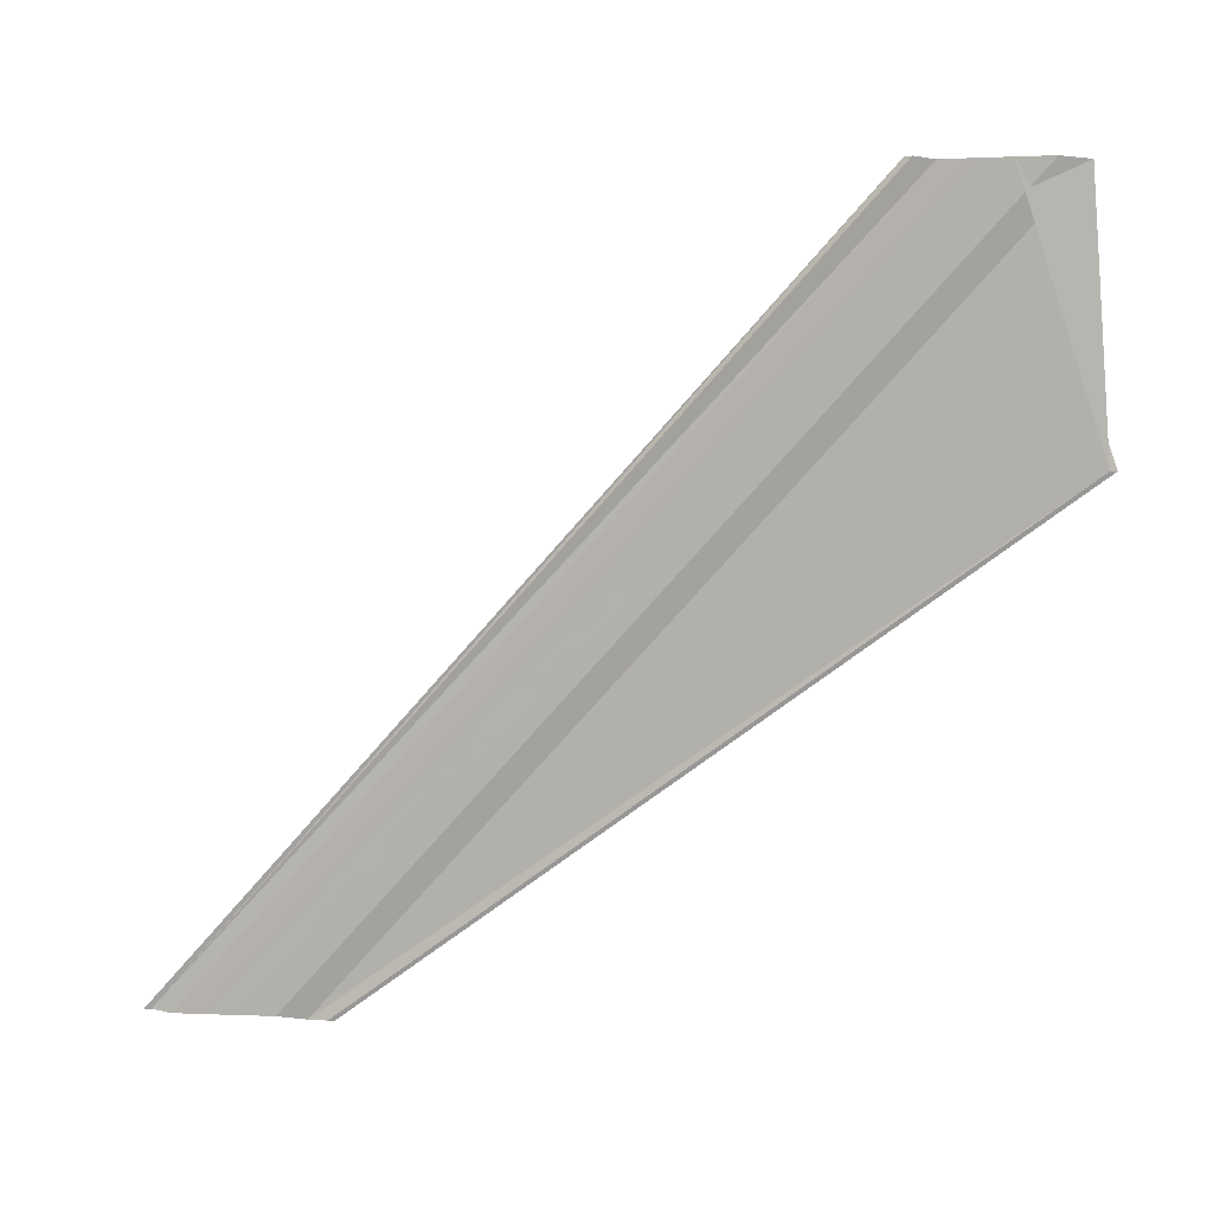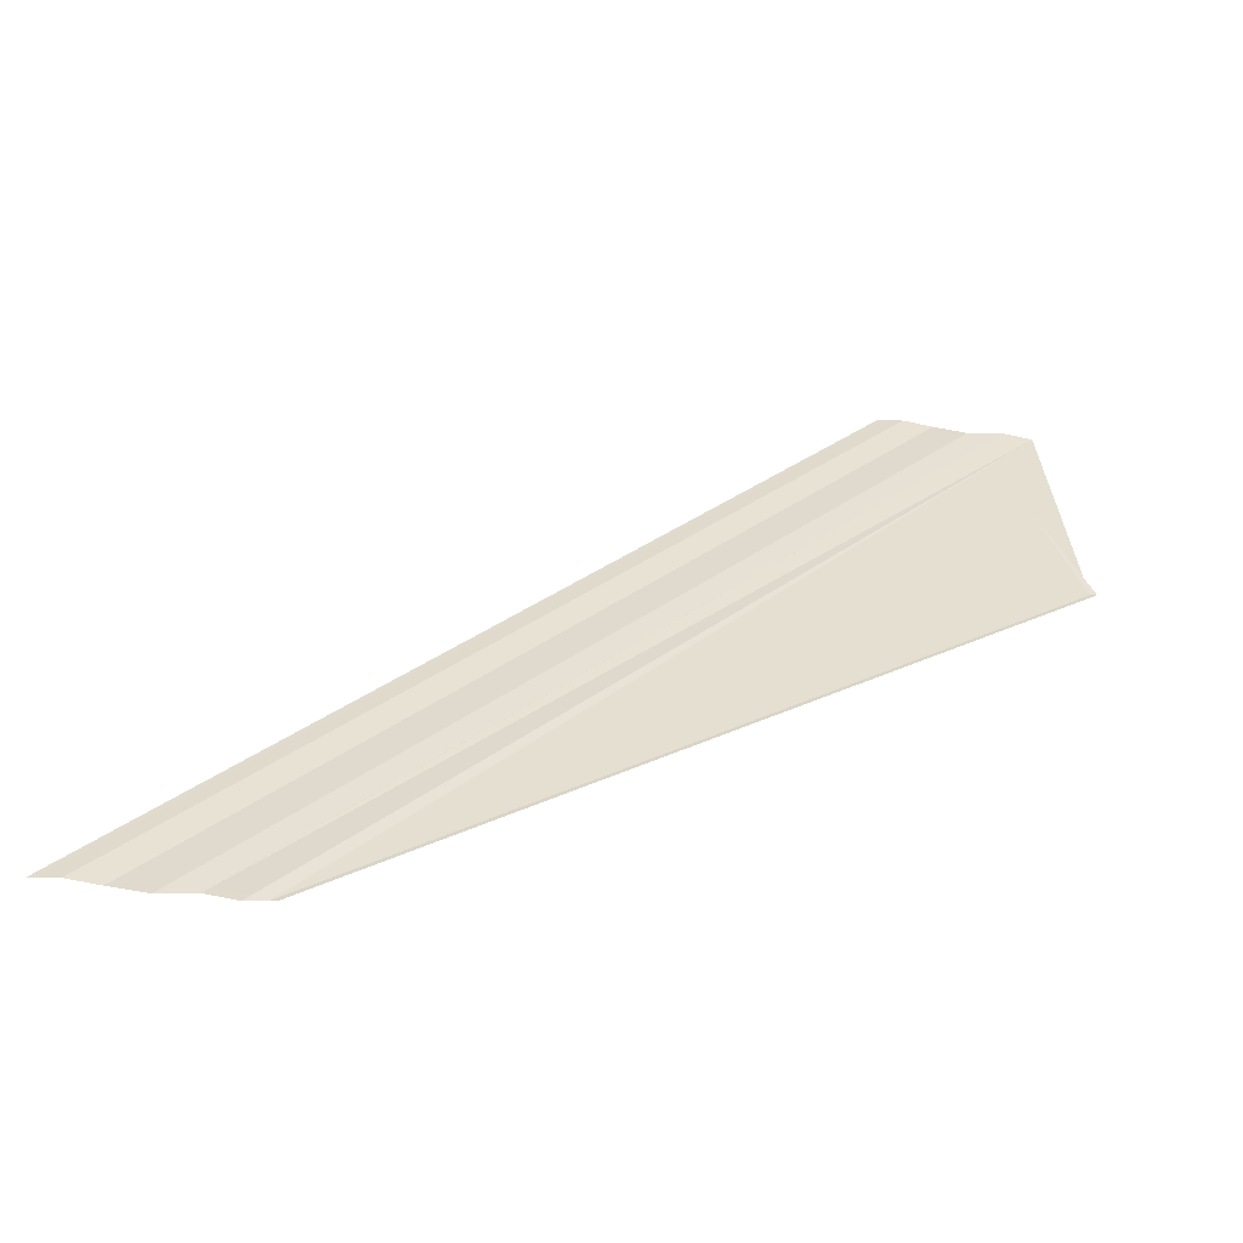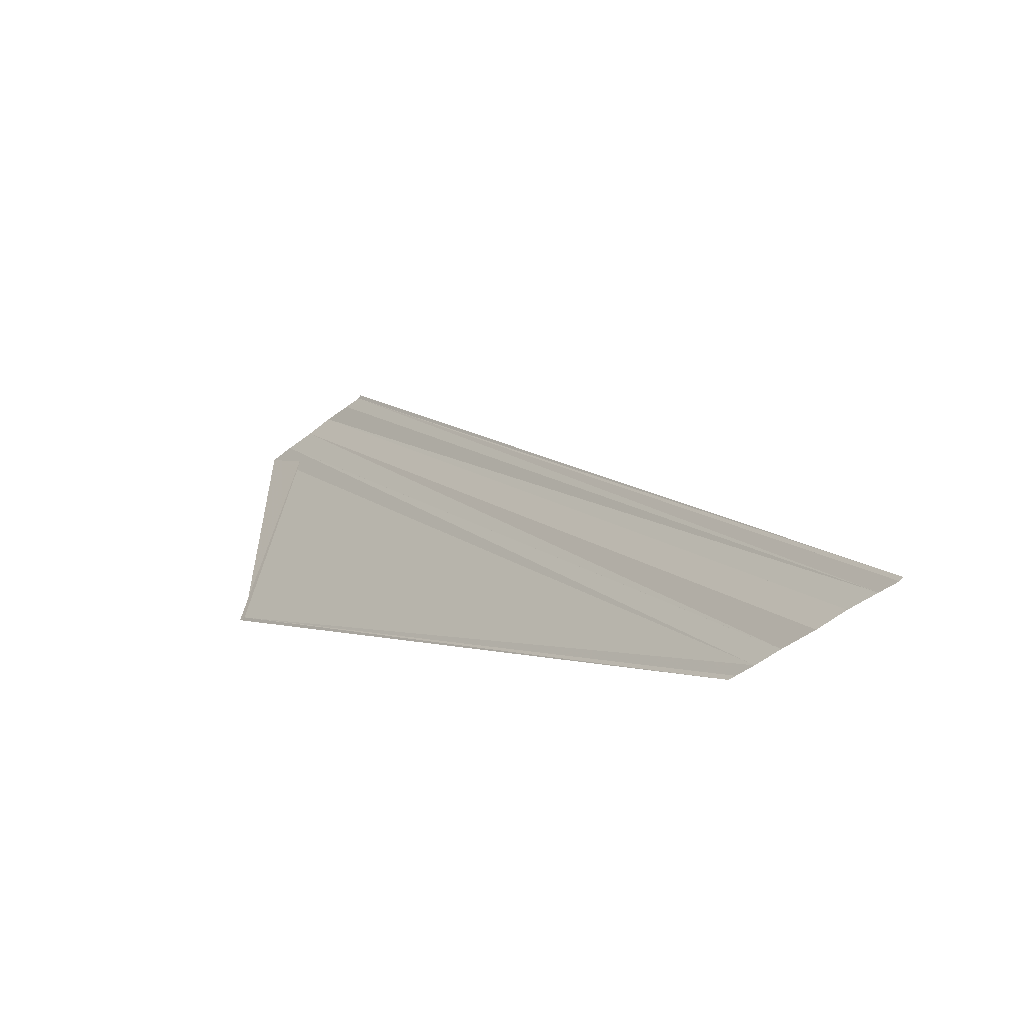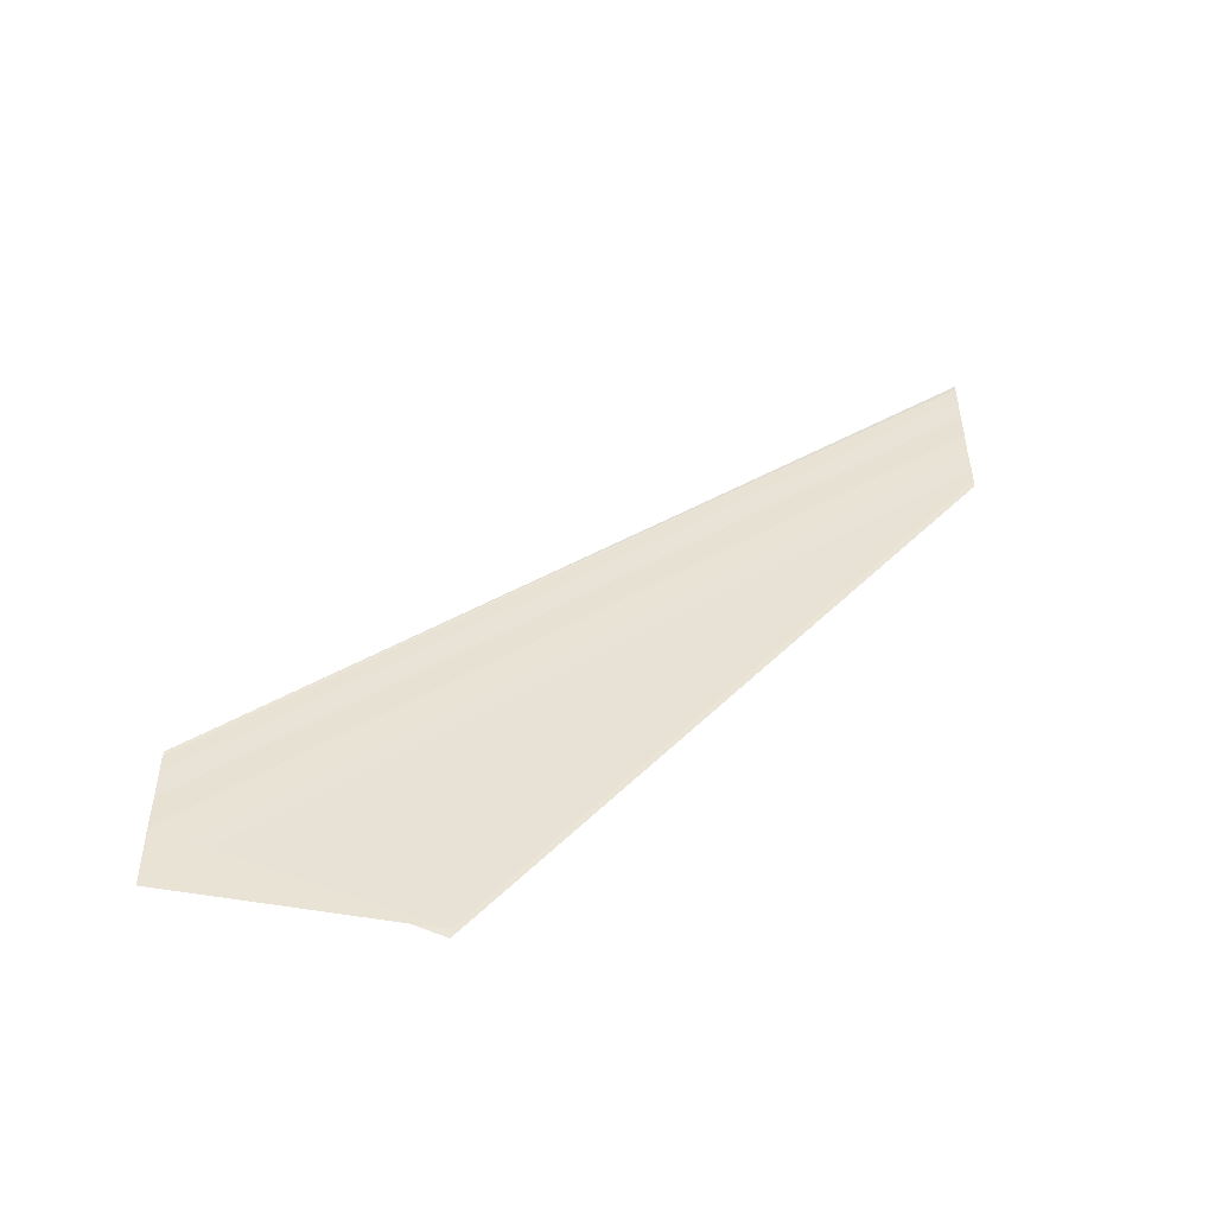
<metadata>
{"format":"obj","ext":"obj","renderer":"f3d","projection":"perspective","resolution":1024,"background":"white","views":[{"elev":8.8,"azim":99.7,"up":"+Y"},{"elev":-53.3,"azim":81.9,"up":"+Y"},{"elev":-46.5,"azim":-47.2,"up":"+Y"},{"elev":-50.2,"azim":-96.6,"up":"+Z"}]}
</metadata>
<code>
o 14919
v 2229 1868 8.859
v 2229 1868 8.858
v 2229 1868 8.886
v 2229 1868 8.856
v 2229 1868 8.856
v 2229 1868 8.861
v 2229 1868 8.856
v 2229 1868 8.857
v 2229 1868 8.856
v 2229 1868 8.882
v 2229 1868 8.861
v 2229 1868 8.887
v 2229 1868 8.888
v 2229 1868 8.862
v 2229 1868 8.863
v 2229 1868 8.863
v 2229 1868 8.889
v 2229 1868 8.858
v 2229 1868 8.885
v 2229 1868 8.883
v 2229 1868 8.857
v 2229 1868 8.863
v 2229 1868 8.889
v 2229 1868 8.856
v 2229 1868 8.883
v 2229 1868 8.859
v 2229 1868 8.856
v 2229 1868 8.858
v 2229 1868 8.857
v 2229 1868 8.885
v 2229 1868 8.859
v 2229 1868 8.856
v 2229 1868 8.859
v 2229 1868 8.886
v 2229 1868 8.887
v 2229 1868 8.861
v 2229 1868 8.862
v 2229 1868 8.857
v 2229 1868 8.883
v 2229 1868 8.883
v 2229 1868 8.856
v 2229 1868 8.856
v 2229 1868 8.856
v 2229 1868 8.882
v 2229 1868 8.862
v 2229 1868 8.888
v 2229 1868 8.889
v 2229 1868 8.863
v 2229 1868 8.863
v 2229 1868 8.863
v 2229 1868 8.889
f 1 2 3
f 1 4 5
f 1 6 3
f 1 7 8
f 9 7 10
f 3 11 12
f 13 11 12
f 14 6 13
f 14 15 13
f 16 15 17
f 3 18 19
f 20 18 19
f 21 7 20
f 21 2 20
f 17 22 23
f 13 22 23
f 20 24 25
f 10 24 25
f 26 24 27
f 28 29 30
f 28 31 30
f 31 29 32
f 30 33 34
f 35 33 34
f 36 31 35
f 36 37 35
f 30 38 39
f 40 38 39
f 41 29 40
f 41 42 40
f 40 43 44
f 35 45 46
f 47 45 46
f 48 37 47
f 48 49 47
f 47 50 51

</code>
